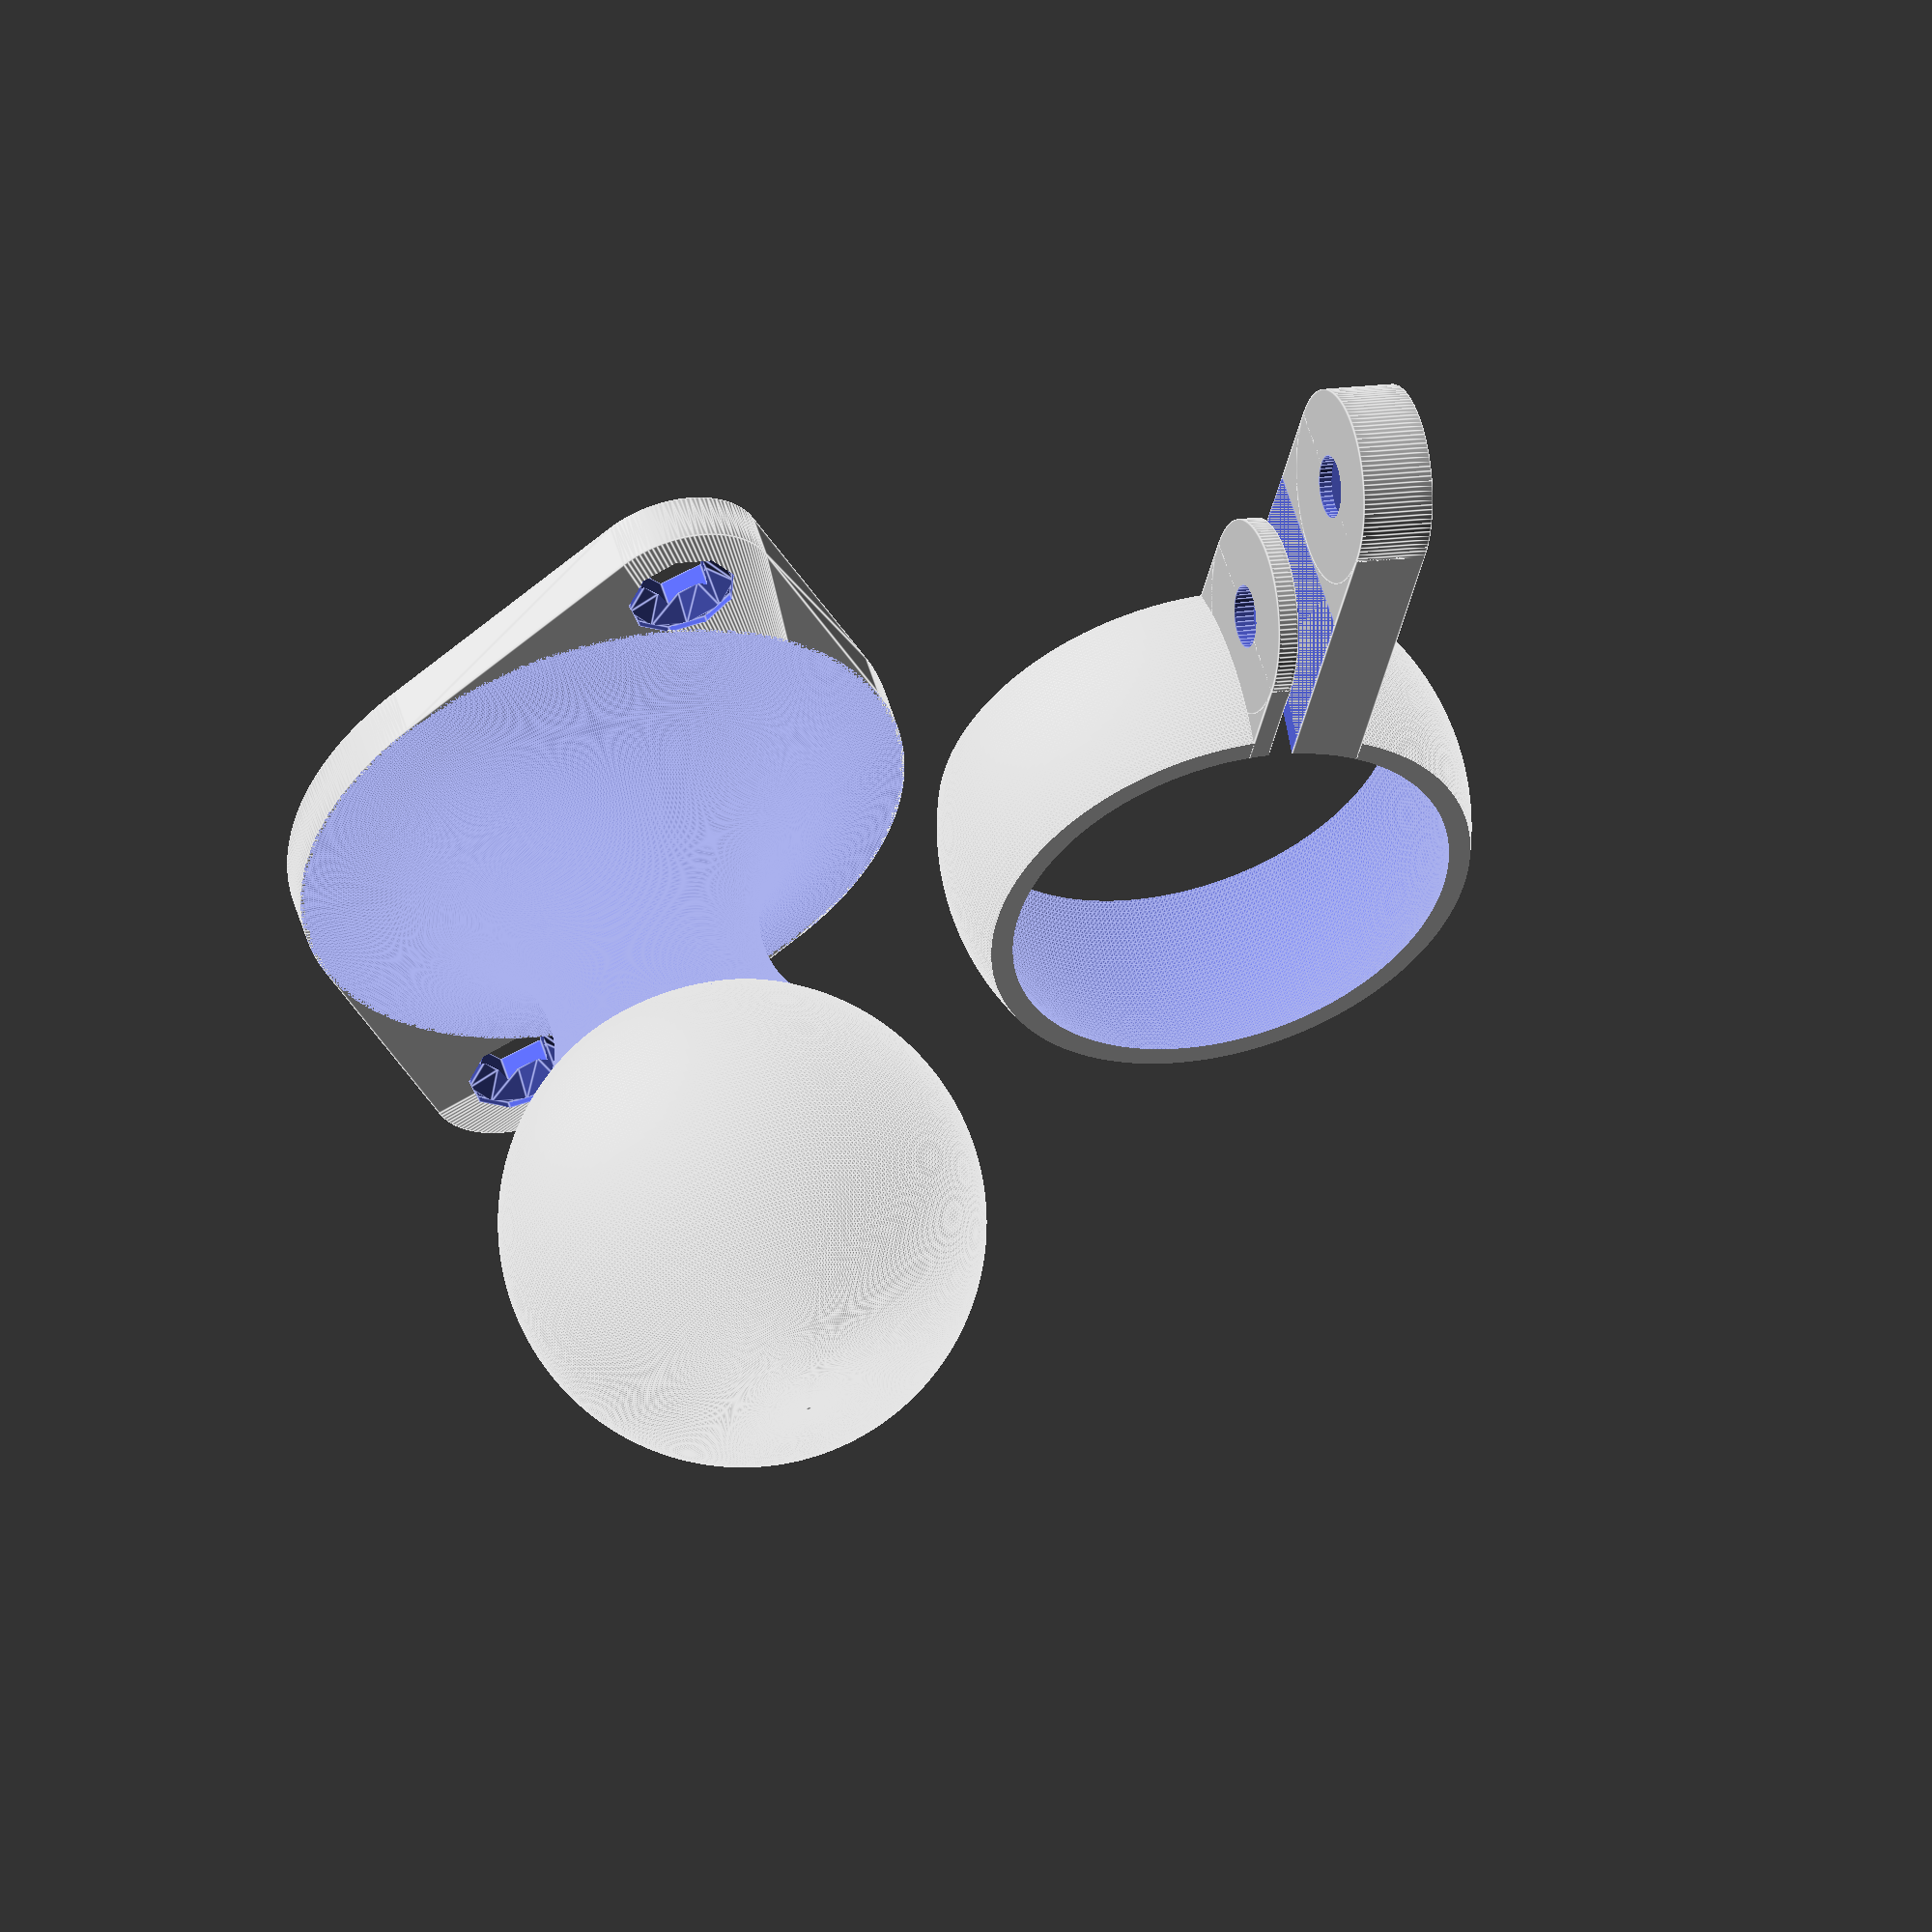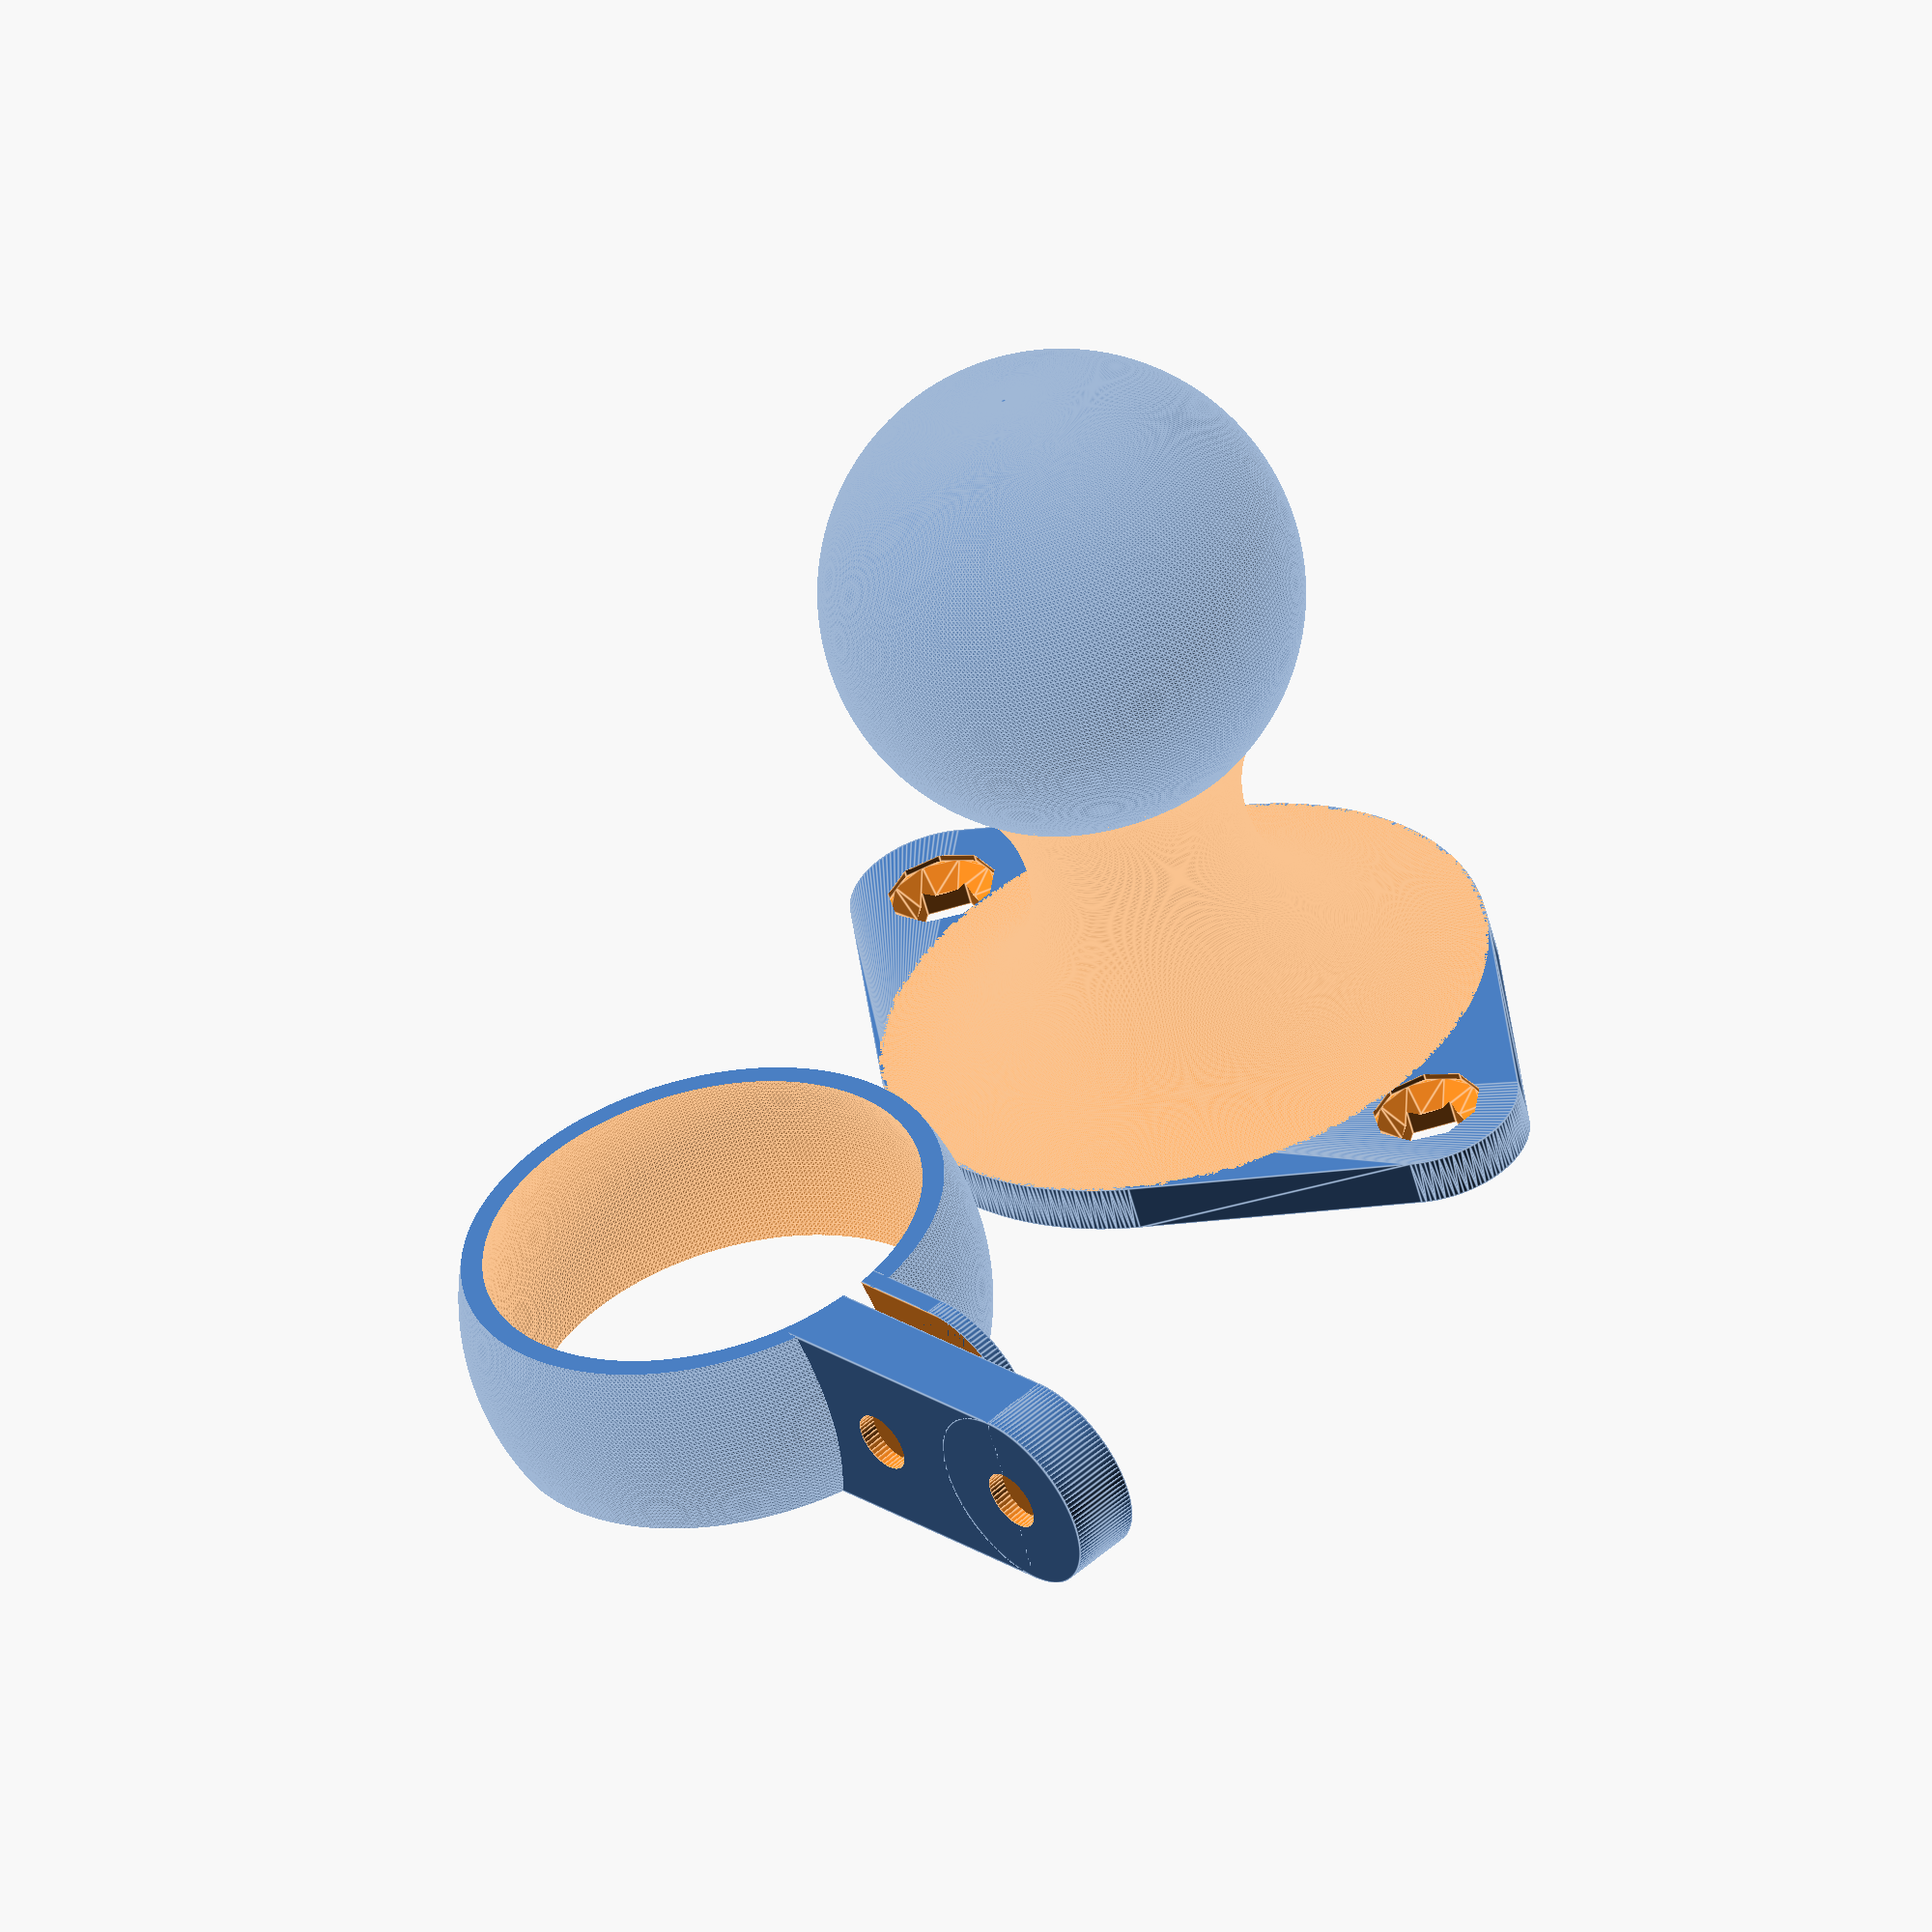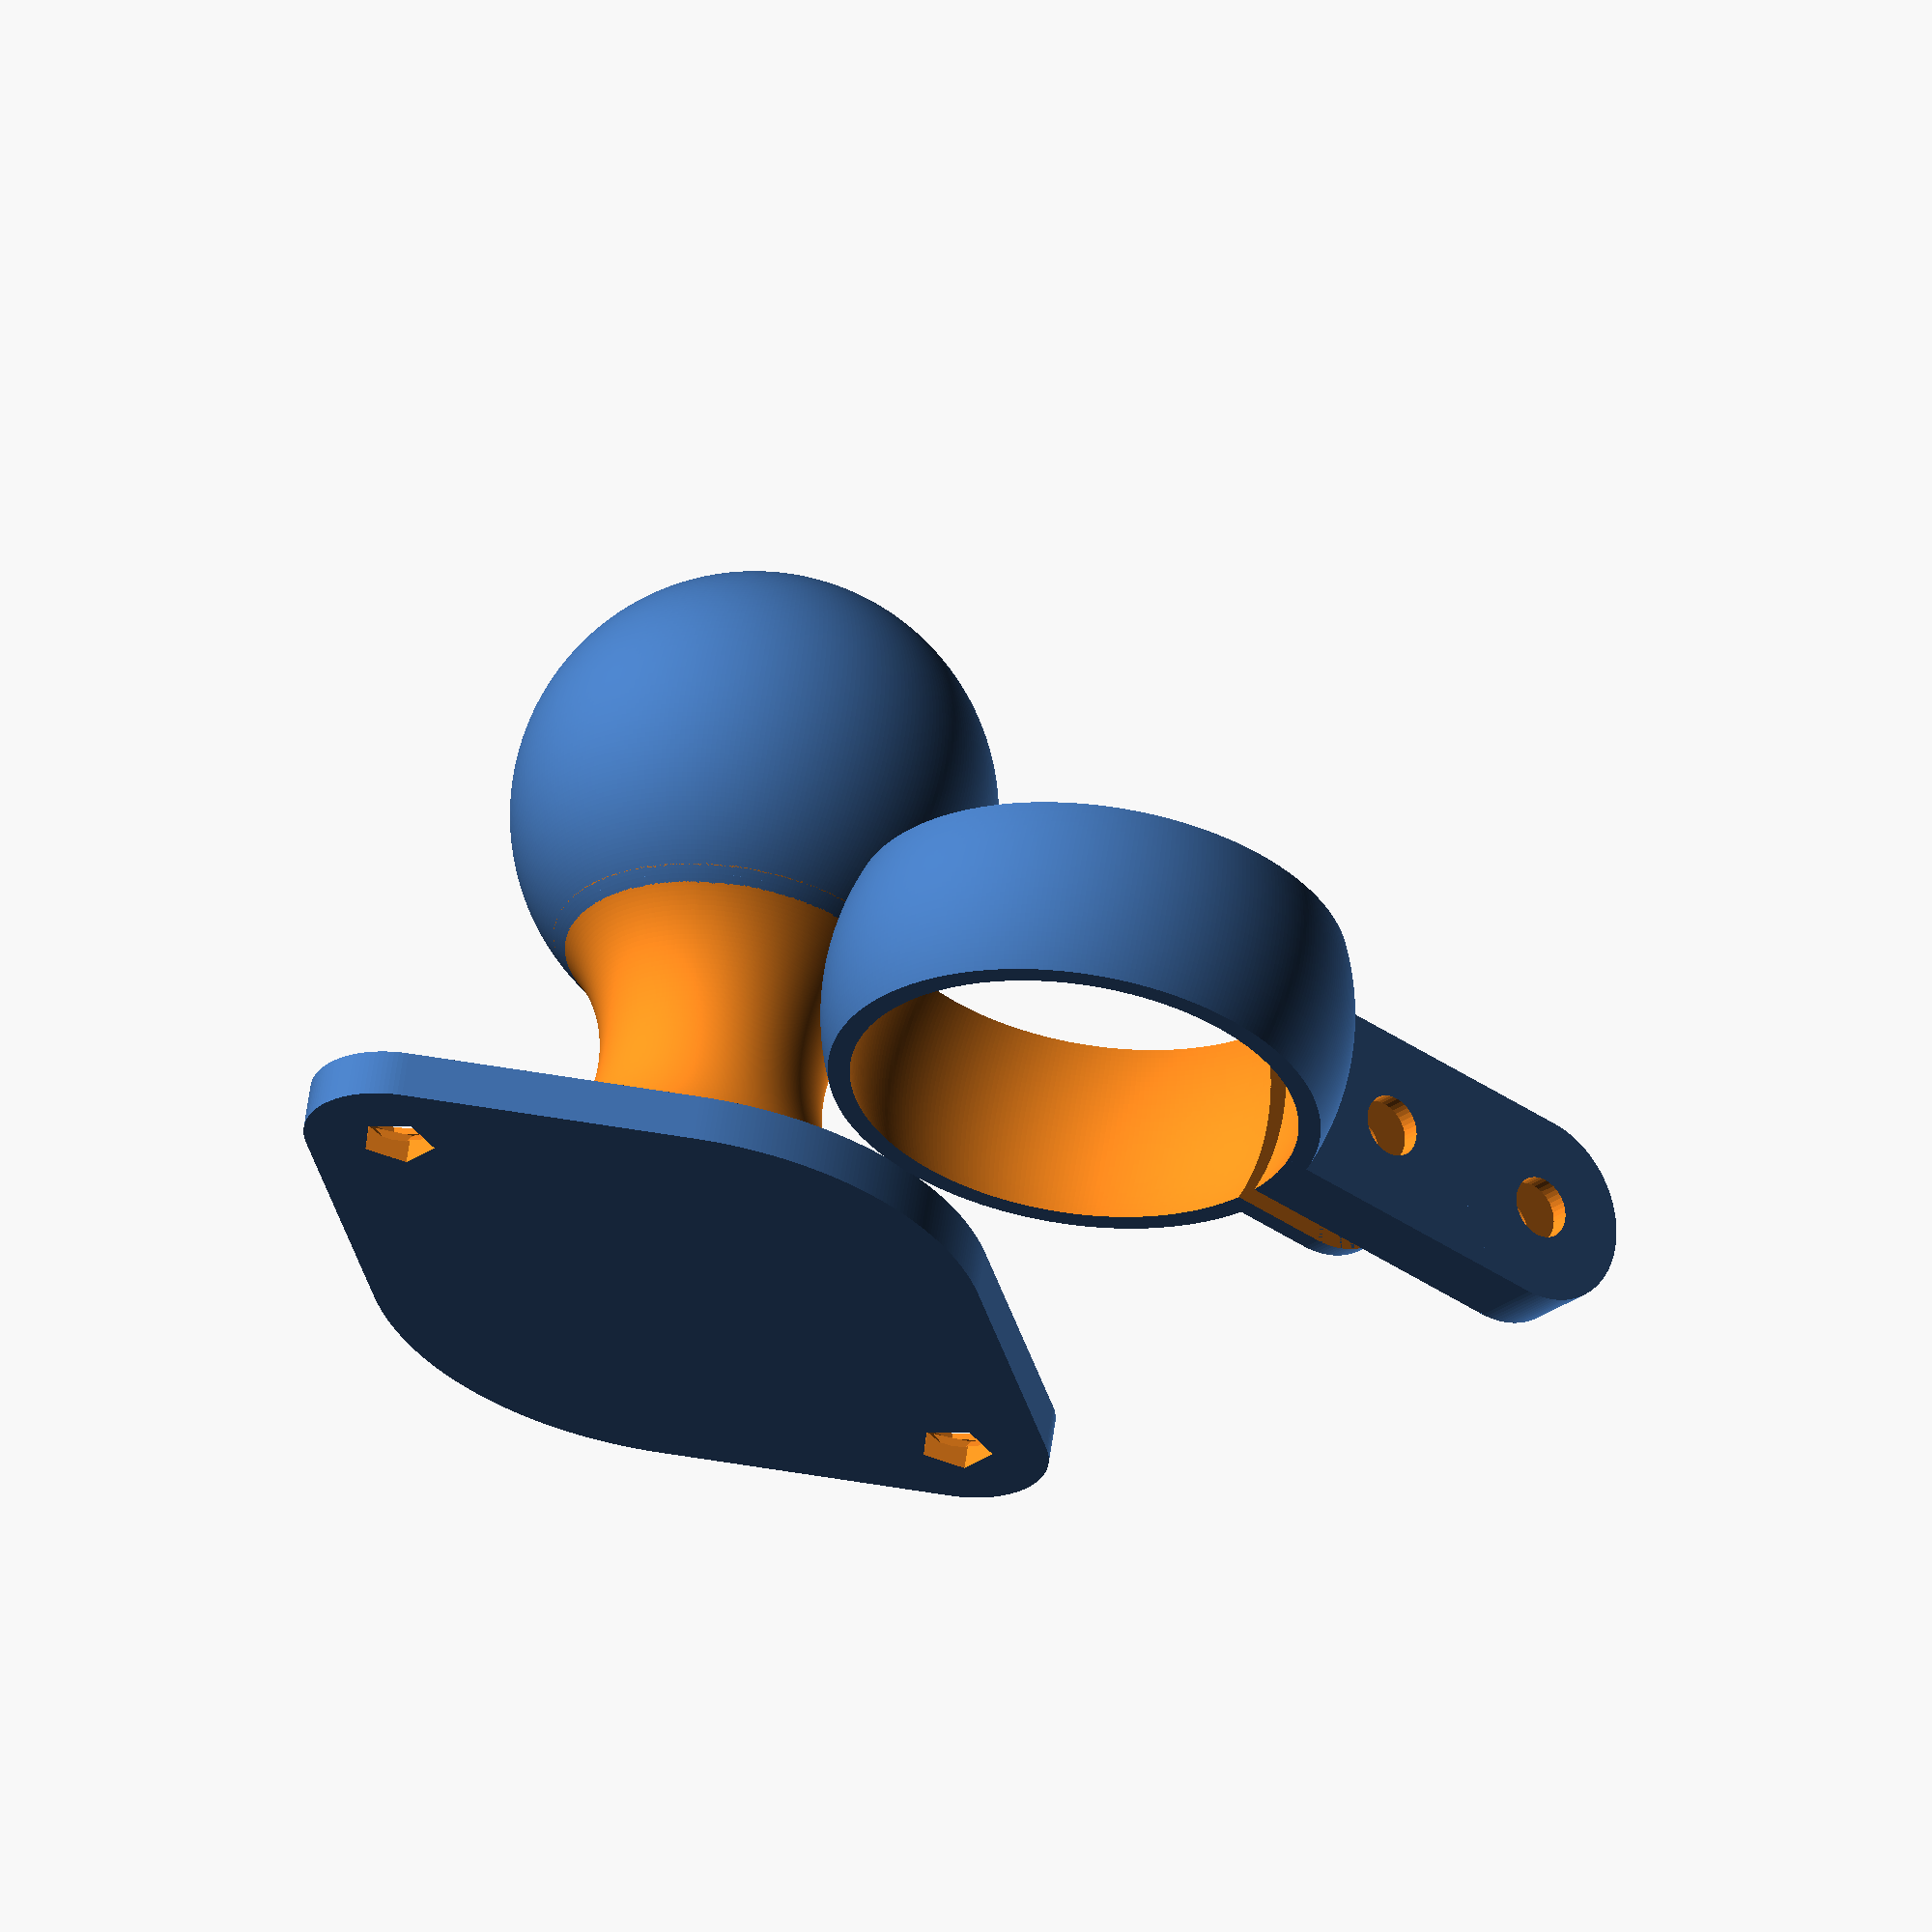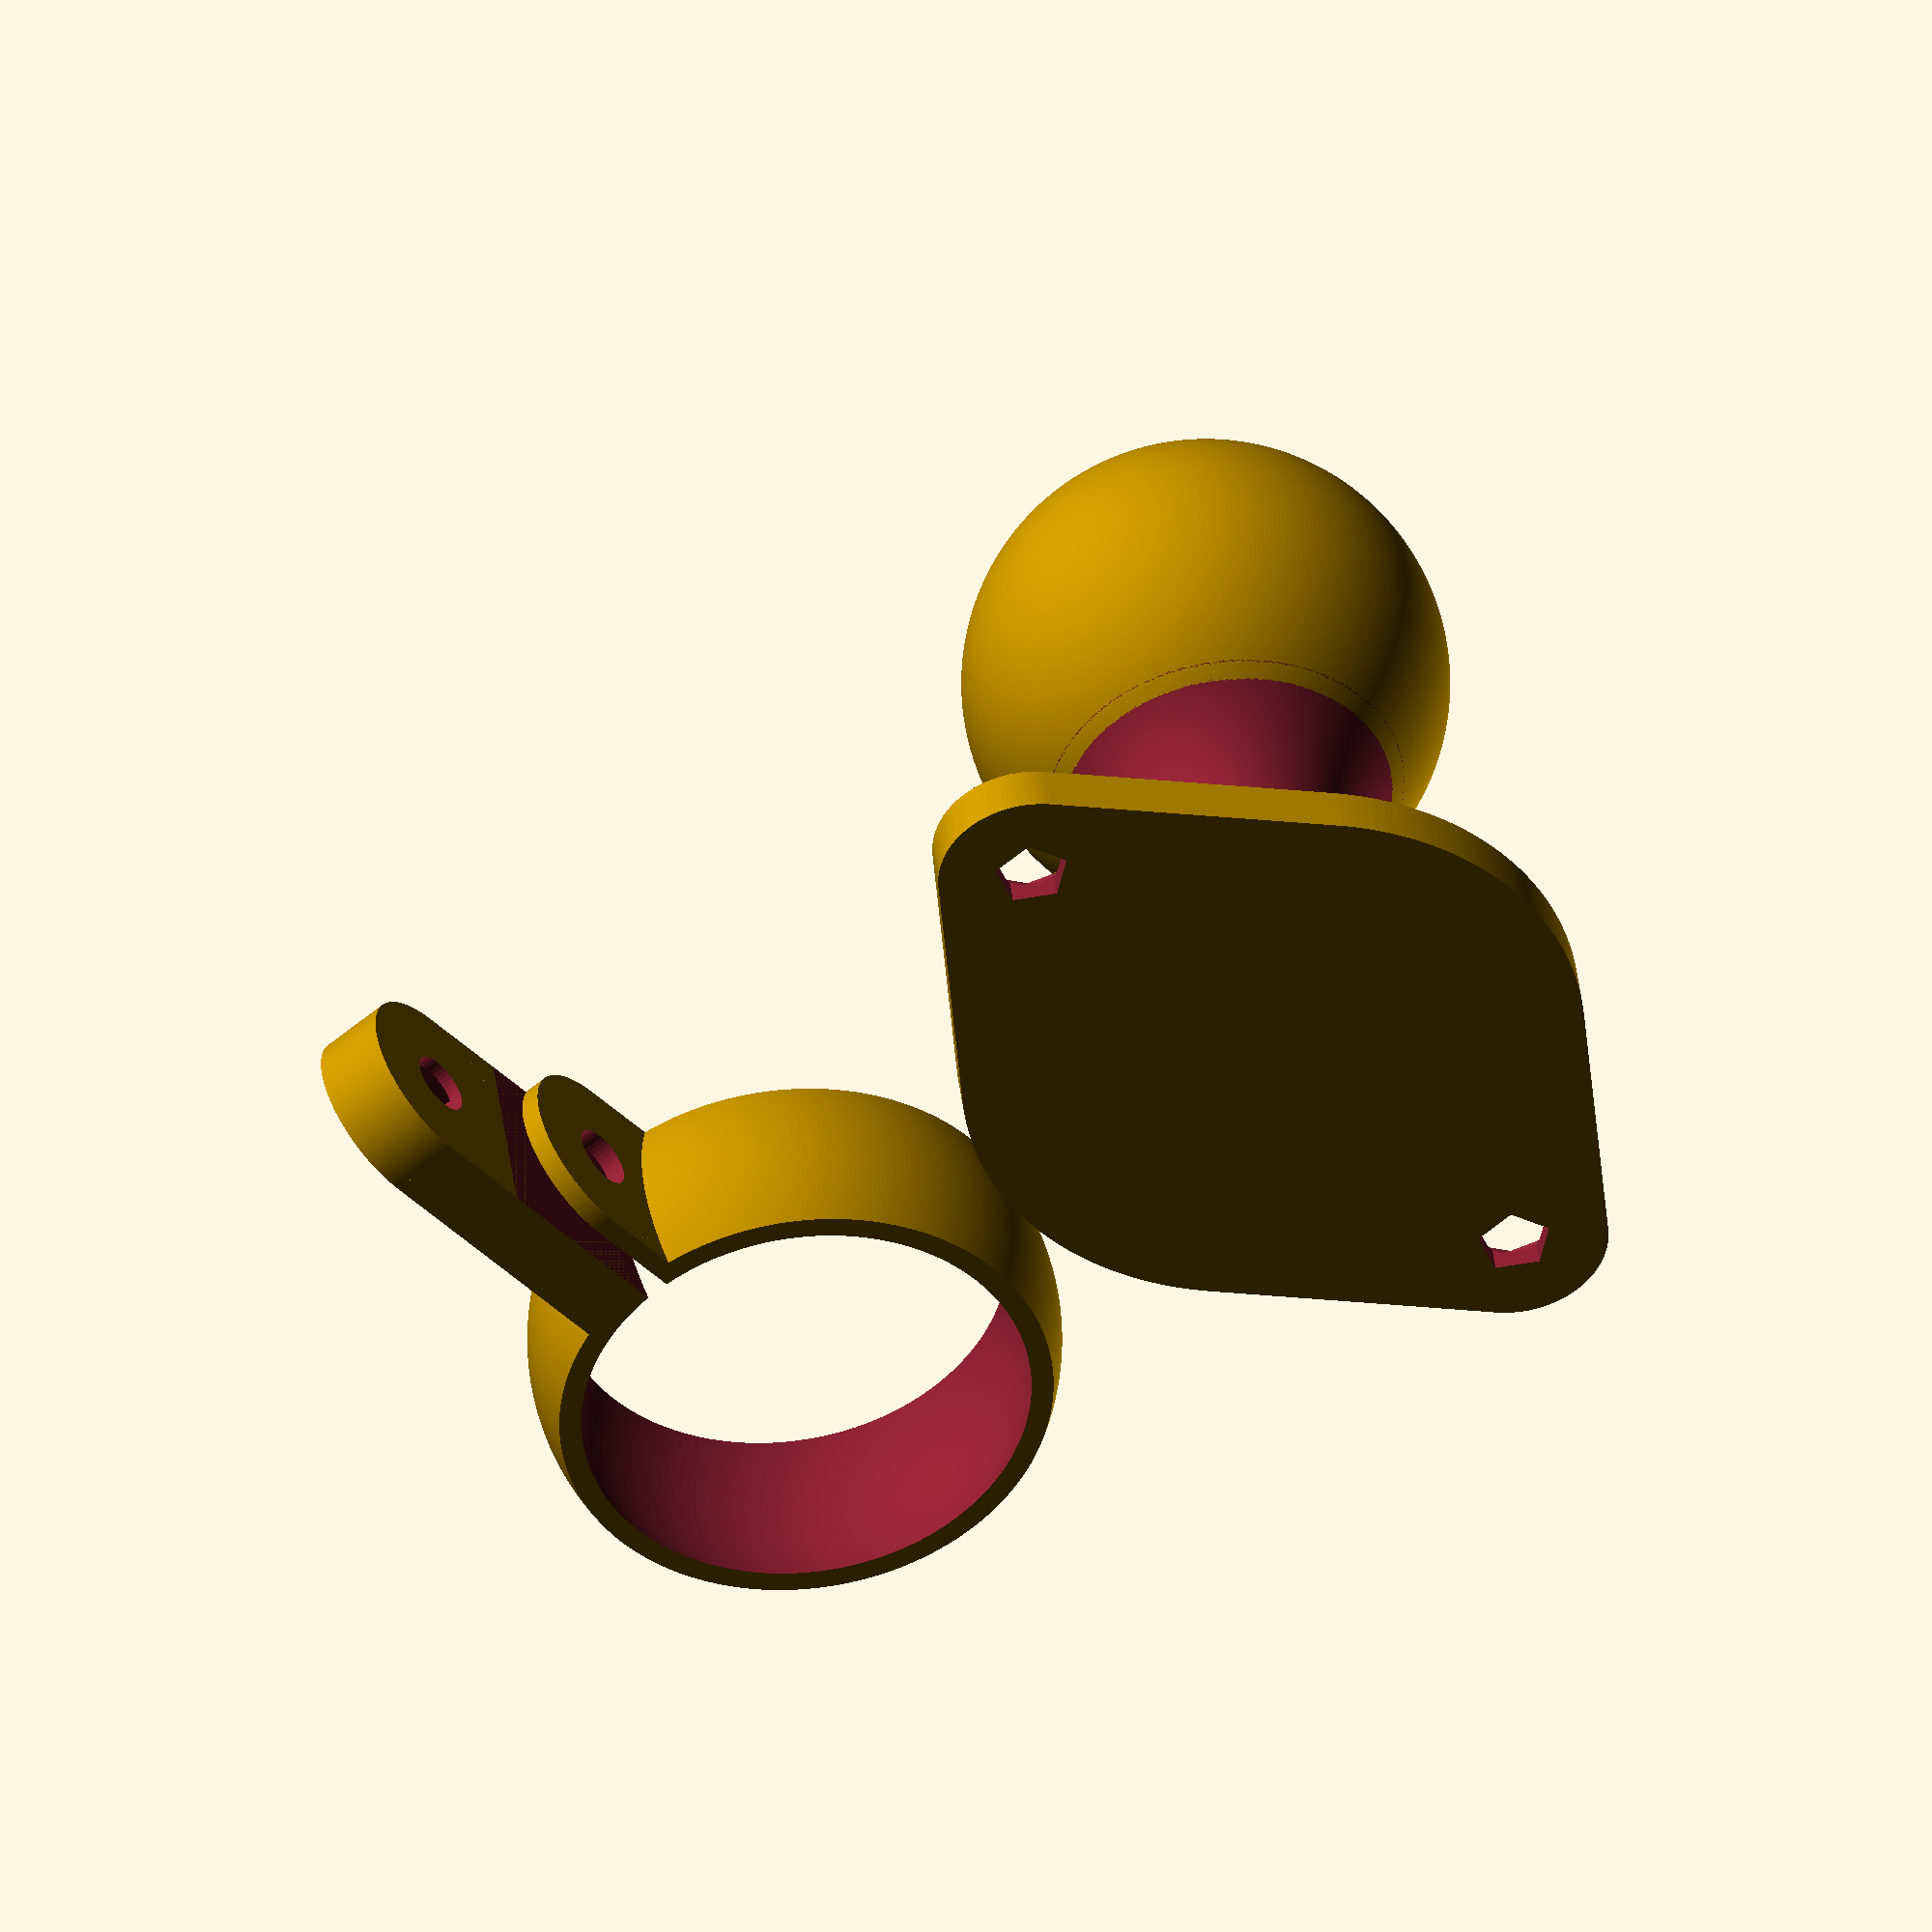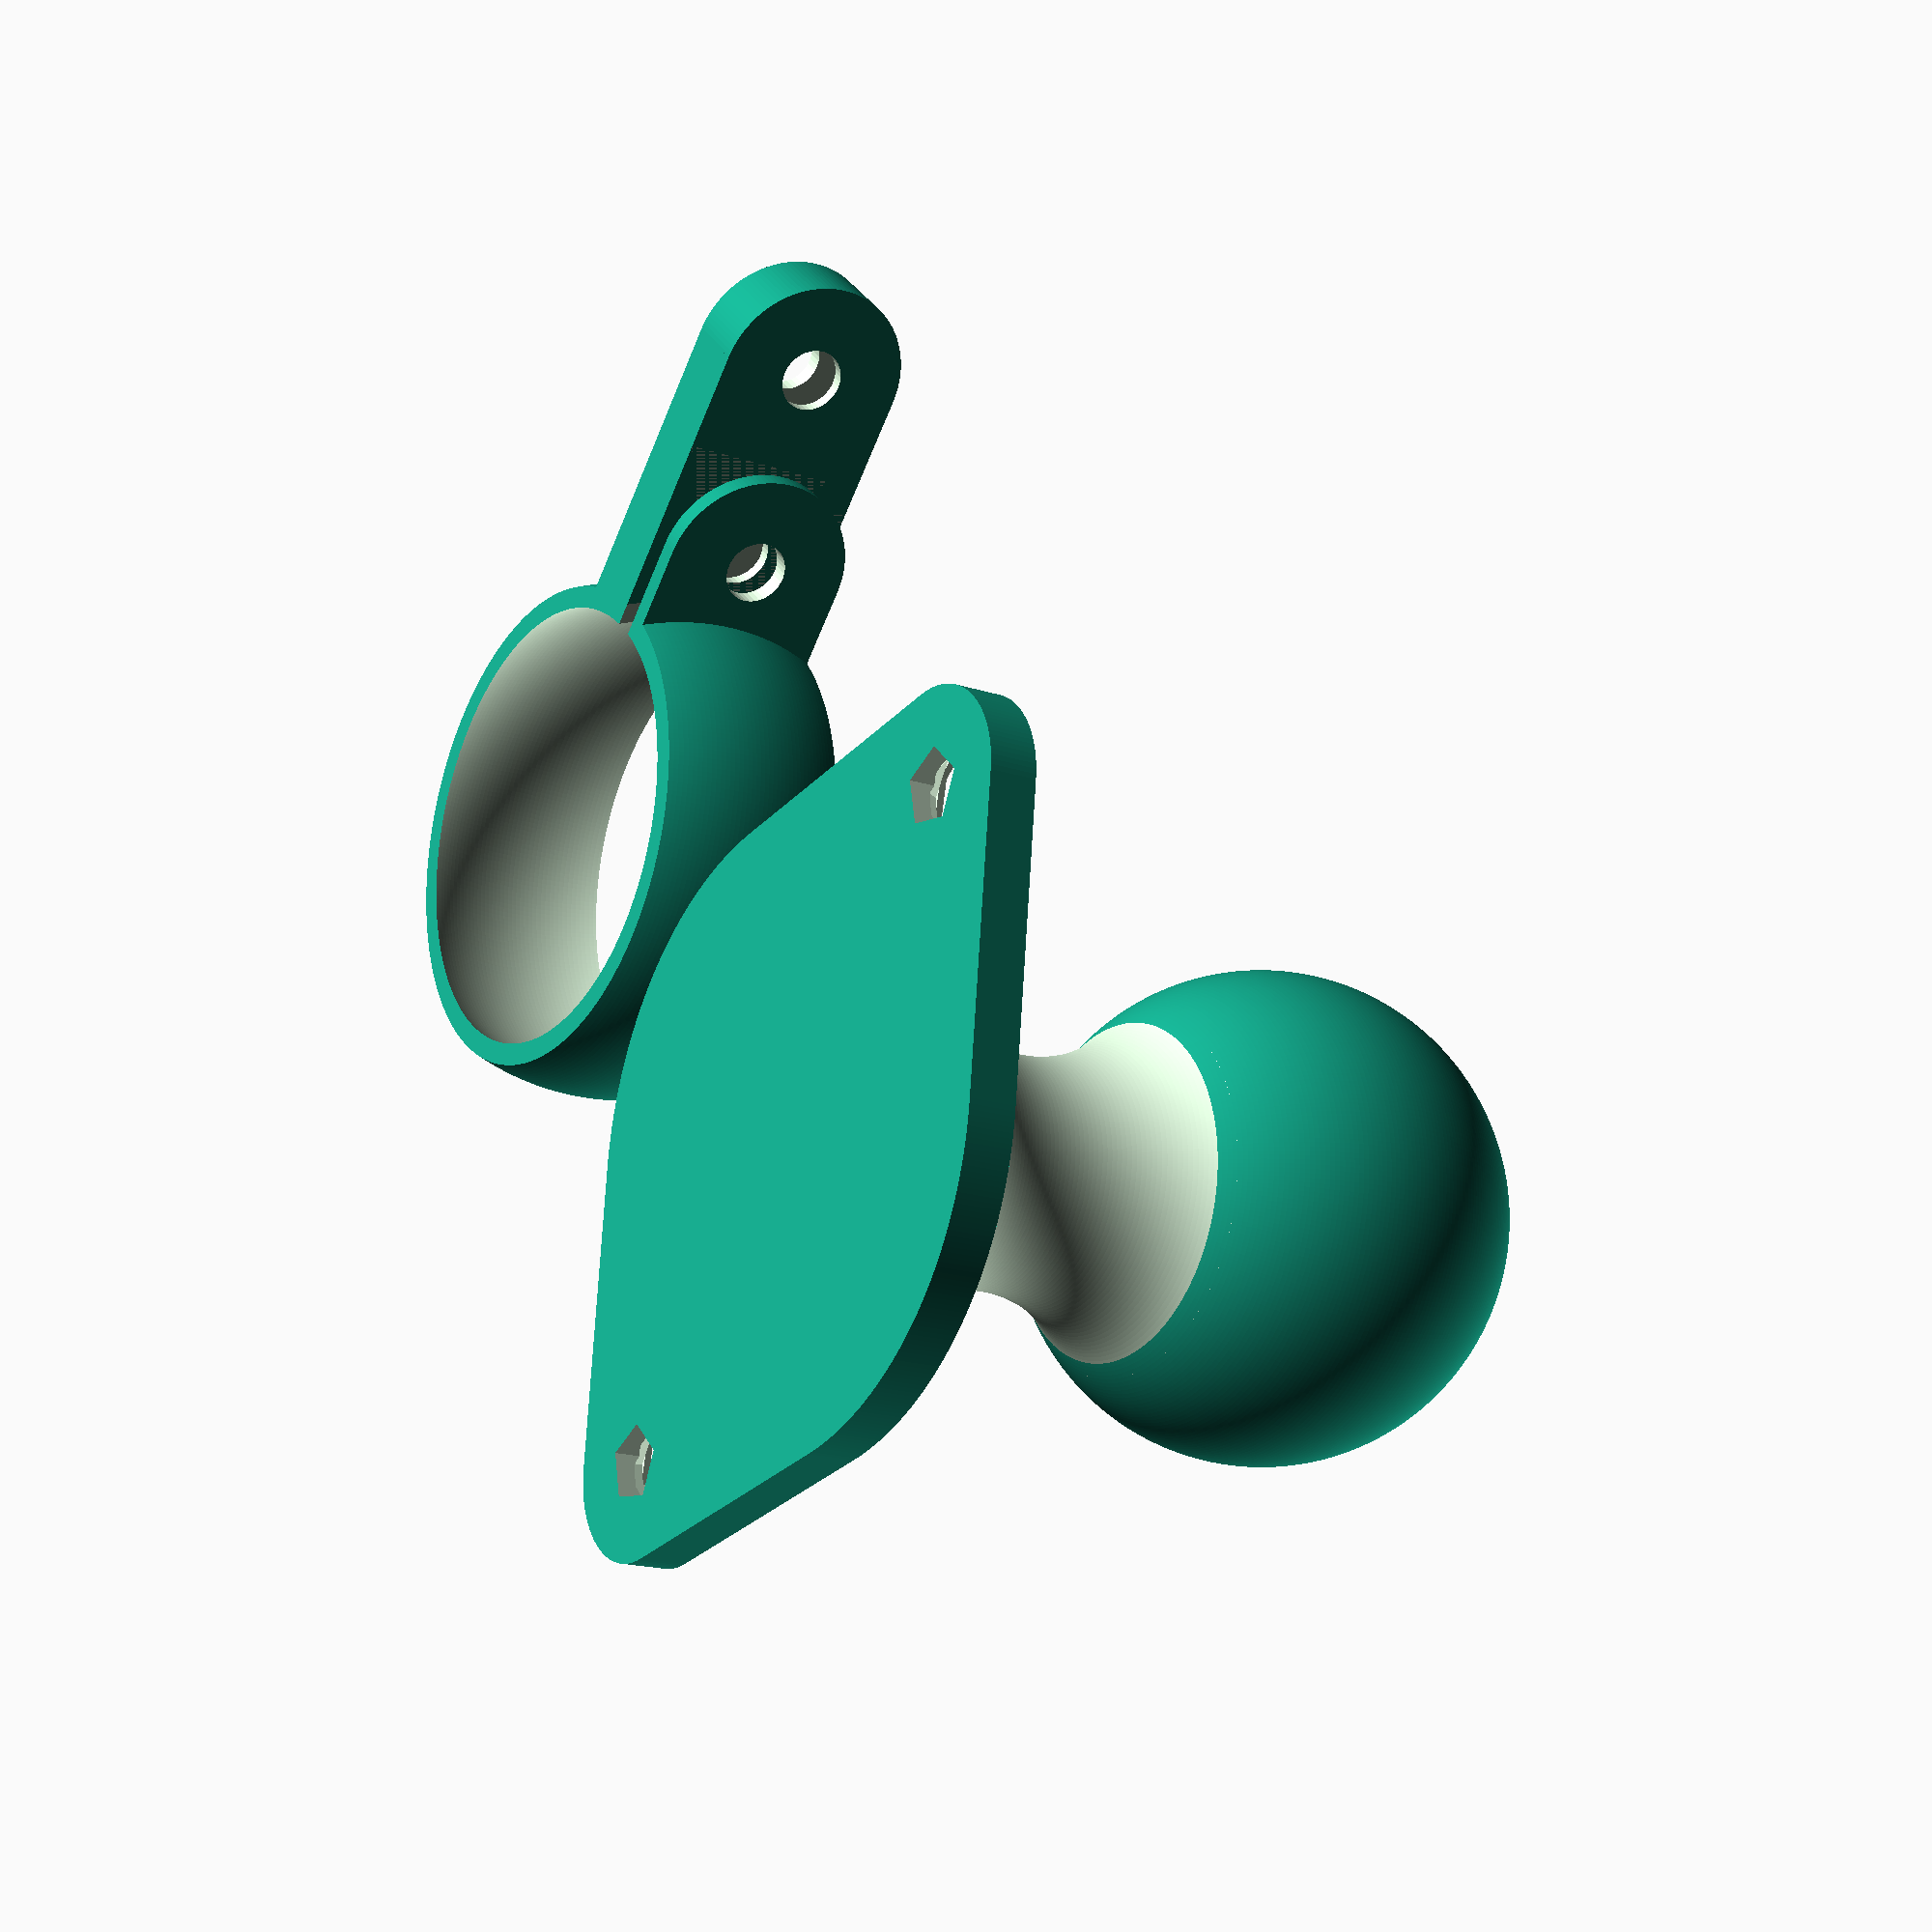
<openscad>
//Basic Mounted By Joint Clamp by John Davis 8-10-13
//Polyhole module by nophead

// Which part would you like to make?
part = "All"; // [Mount,Clip, All]

/*[Dimensions of Mount Base]*/
//Ratio of material around screws
Screw_Base_Multiplier = 1.8;
//Ratio of material around central base
Central_Base_Multiplier = 1;
//Height of mount base including sphere
Height = 33;
//Thickness of mount base
Thickness = 2;
//Sphere diameter
Sphere_Diameter = 20;
//How far are the mounting screws from the center?
Screw_Distance = 15;
//The angle of the base connection to the sphere
Angle=45;

/*[Dimensions of Clip]*/
//Space between inside of clip and ball joint
Clip_Clearance=0.1;
//Clip thickness
Clip_Thickness=0.84;
//Clip height
Clip_Height=8;
//Opening
Opening=1;
//How far out does the clamp extend from the ball
Clamp_Extension=2.5;
//How far out does the mount extend from the ball
Mount_Extension=10.5;

/*[Mounting Screw Dimensions]*/
//Screw shaft diameter
Screw_Shaft_Diameter = 2.5; 
//Screw head diameter
Screw_Head_Diameter = 4.3;
//Length of screw hole 
Screw_Length = Thickness;
//Screw head thickness or depth of head recesss for countersunk 
Screw_Head_Height = 0.3;
//Countersunk (1) or flat head (0)? 
Countersink = 1; //[0,1]

/*[Clamping Screw and Nut Dimensions]*/ 
//Clamping screw diameter
Clamping_Screw_Diameter=2.6;
//Nut width across flats
Nut_Width=4.8;
//Nut height   
Nut_Height=1.5;
//Additional clearance for nut
Clearance=0.2; 

/*[Printer Settings]*/
//To control the number facets rendered, fine ~ 0.1 coarse ~1.0. 0.3 is fine for home printers.
$fs = 0.2;


/*[Hidden]*/
//leave $fn disabled, do not change
$fn = 0;
//leave $fa as is, do not change
$fa = 0.01;
//padding to insure manifold, ignore
Padding = 0.01; 

print_part();

module print_part() {
	if (part == "Mount") {
		Mount();
	} else if (part == "Clip") {
		Clip();
	} else {
		Mount();
		Clip();
	}
}

//Clip


module Clip(){

//uncomment for assembled view
//translate([0,0,Height-Sphere_Diameter/2-Clip_Height/2])

difference(){
	union(){
		intersection(){
			translate([0,0,Clip_Height/2])
			sphere(r=Sphere_Diameter/2+Clip_Clearance+Clip_Thickness);			
			cylinder(r=Sphere_Diameter/2+Clip_Clearance+Clip_Thickness+Padding,h=Clip_Height);		
		}
		
		translate([0,Opening/2,0])
		cube([Sphere_Diameter/2+Clip_Clearance+Clip_Thickness+Clamp_Extension,Clip_Thickness,Clip_Height]);
			
		translate([Sphere_Diameter/2+Clip_Clearance+Clip_Thickness+Clamp_Extension,Opening/2,Clip_Height/2])
		rotate([-90,0,0])
		cylinder(r=Clip_Height/2, h=Clip_Thickness);
					
		translate([0,-Opening/2-Nut_Height*2,0])
		cube([Sphere_Diameter/2+Clip_Clearance+Clip_Thickness+Mount_Extension,Nut_Height*2,Clip_Height]);

		translate([Sphere_Diameter/2+Clip_Clearance+Clip_Thickness+Mount_Extension,-Opening/2-Nut_Height*2,Clip_Height/2])
		rotate([-90,0,0])
		cylinder(r=Clip_Height/2, h=Nut_Height*2);
	}

	translate([Sphere_Diameter/2+Clip_Clearance+Clip_Thickness+Clamp_Extension,-Opening/2-Nut_Height*2-Padding,Clip_Height/2])
	rotate([-90,0,0])
	cylinder(h= Nut_Height*2+Opening+Clip_Thickness+Padding*2, r=Clamping_Screw_Diameter/2);

	translate([Sphere_Diameter/2+Clip_Clearance+Clip_Thickness+Clamp_Extension,-Opening/2-1.5*Nut_Height,Clip_Height/2])
	rotate([-90,0,0])
	nut();
	
	translate([Sphere_Diameter/2+Clip_Clearance+Clip_Thickness+Clamp_Extension-(Nut_Width/2+Clearance)/cos(30),-Opening/2-1.5*Nut_Height,Clip_Height/2])
	cube([(Nut_Width/2+Clearance)/cos(30)*2,Nut_Height+Clearance,Nut_Width/2+Clearance]);
	
	translate([Sphere_Diameter/2+Clip_Clearance+Clip_Thickness+Mount_Extension,-Opening/2-Nut_Height*2-Padding,Clip_Height/2])
	rotate([-90,0,0])
	cylinder(h= Nut_Height*2+Padding*2,r=Clamping_Screw_Diameter/2);

	translate([Sphere_Diameter/2+Clip_Clearance+Clip_Thickness+Mount_Extension,-Opening/2-1.5*Nut_Height,Clip_Height/2])
	rotate([-90,0,0])
	nut();

	translate([Sphere_Diameter/2+Clip_Clearance+Clip_Thickness+Mount_Extension-(Nut_Width/2+Clearance)/cos(30),-Opening/2-1.5*Nut_Height,Clip_Height/2])
	cube([(Nut_Width/2+Clearance)/cos(30)*2,Nut_Height+Clearance,Nut_Width/2+Clearance]);

	translate([0,-Opening/2,-Padding])
	cube([Sphere_Diameter/2+Clip_Clearance+Clip_Thickness+Padding+Clamp_Extension+Clip_Height/2,Opening,Clip_Height+Padding*2]);

	translate([0,0,Clip_Height/2])
	sphere(r=Sphere_Diameter/2+Clip_Clearance);

}
}

module Mount(){

Base_Rad=(Height-Sphere_Diameter/2-(Sphere_Diameter/2*cos(Angle))-Thickness)/(1+cos(Angle));

//uncomment for printing
translate([0,(Sphere_Diameter/2*sin(Angle)+sin(Angle)*Base_Rad)*Central_Base_Multiplier*2,0])

//Base with ball pivot
union(){
	//ball for clip
	translate([0,0,Height-Sphere_Diameter/2])
	sphere(r=Sphere_Diameter/2);
	
	//post for ball
	difference(){
		translate([0,0,Thickness-Padding])
		cylinder(r1=Sphere_Diameter/2*sin(Angle)+sin(Angle)*Base_Rad, r2=Sphere_Diameter/2*sin(Angle), h=Height-Sphere_Diameter/2-(Sphere_Diameter/2*cos(Angle))-Thickness+Padding*2);
		rotate_extrude()
		translate([Sphere_Diameter/2*sin(Angle)+sin(Angle)*Base_Rad,Base_Rad+Thickness+Padding,0])
		//rotate([90,0,0])
		circle(r=Base_Rad+Padding);
	}
	
	//base
	difference(){
		hull(){
			translate([Screw_Distance,0,0])
			cylinder(r=Screw_Head_Diameter/2*Screw_Base_Multiplier,h=Thickness);
			cylinder(r=(Sphere_Diameter/2*sin(Angle)+sin(Angle)*Base_Rad)*Central_Base_Multiplier,h=Thickness);
			translate([-Screw_Distance,0,0])
			cylinder(r=Screw_Head_Diameter/2*Screw_Base_Multiplier,h=Thickness);
		}
		
		//screws
		translate([-Screw_Distance,0,Thickness])
		rotate([180,0,0])
		screw_hole(Thickness);
		translate([Screw_Distance,0,Thickness])
		rotate([180,0,0])
		screw_hole(Thickness);
	}
}	
}

module nut(){
	cylinder(r=(Nut_Width/2+Clearance)/cos(30),h=Nut_Height+Clearance,$fn=6);
}

module screw_hole(L){
 	translate([0,0,-Padding])
	union() {
   	polyhole(L+Padding*2, Screw_Shaft_Diameter);
      polyhole(Screw_Head_Height, Screw_Head_Diameter);
		if (Countersink == 1) 
			{translate([0,0,Screw_Head_Height-Padding])
			polycone(Screw_Head_Diameter/2-Screw_Shaft_Diameter/2+Padding, Screw_Head_Diameter, Screw_Shaft_Diameter);
			}
    }
};

module polyhole(h, d) {
    n = max(round(2 * d),3);
    rotate([0,0,180])
        cylinder(h = h, r = (d / 2) / cos (180 / n), $fn = n);
}

module polycone(h, d1, d2) {
    n = max(round(2 * d1),3);
    rotate([0,0,0])
        cylinder(h = h, r1 = (d1 / 2) / cos (180 / n), r2 = (d2 / 2) / cos (180 / n),$fn = n);
}

</openscad>
<views>
elev=128.0 azim=103.1 roll=195.8 proj=o view=edges
elev=234.1 azim=227.1 roll=166.2 proj=o view=edges
elev=300.5 azim=140.2 roll=188.0 proj=o view=wireframe
elev=317.8 azim=311.5 roll=173.1 proj=o view=wireframe
elev=197.0 azim=46.9 roll=304.5 proj=p view=solid
</views>
